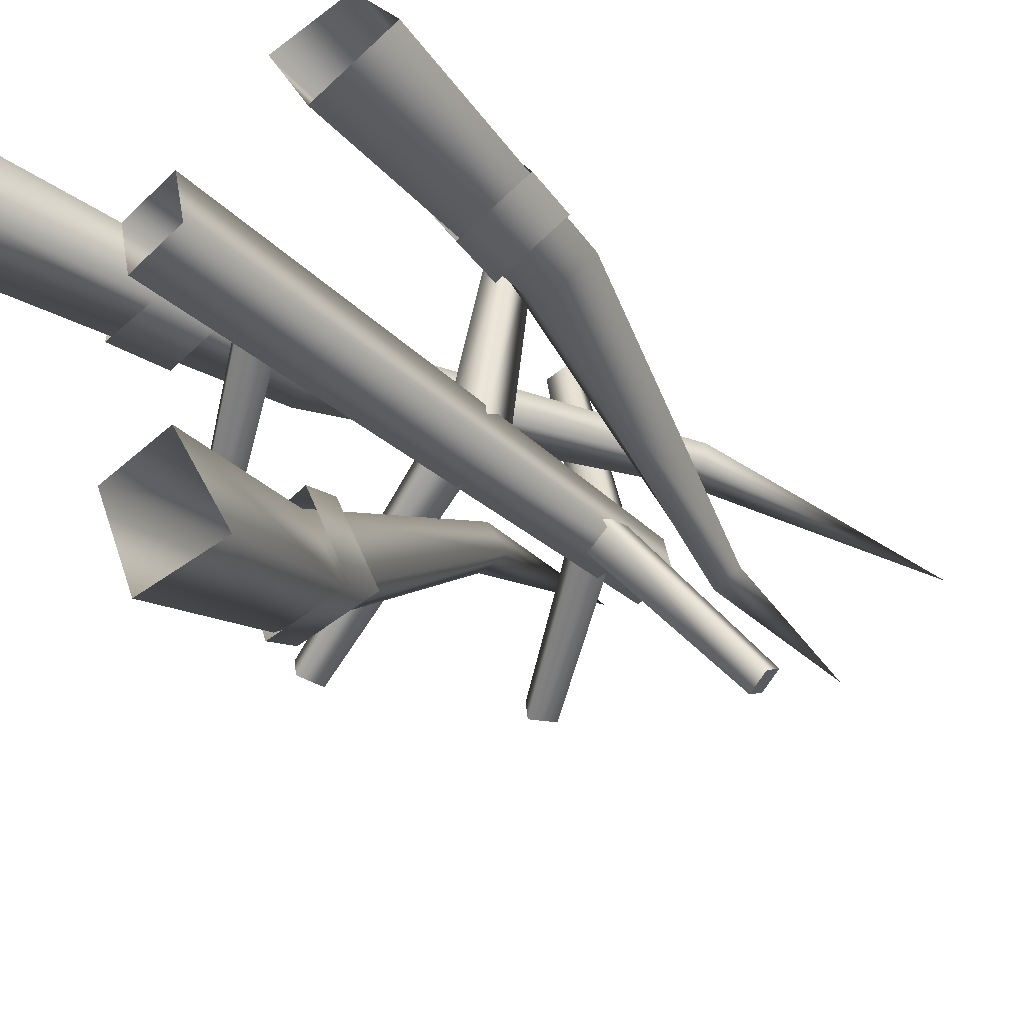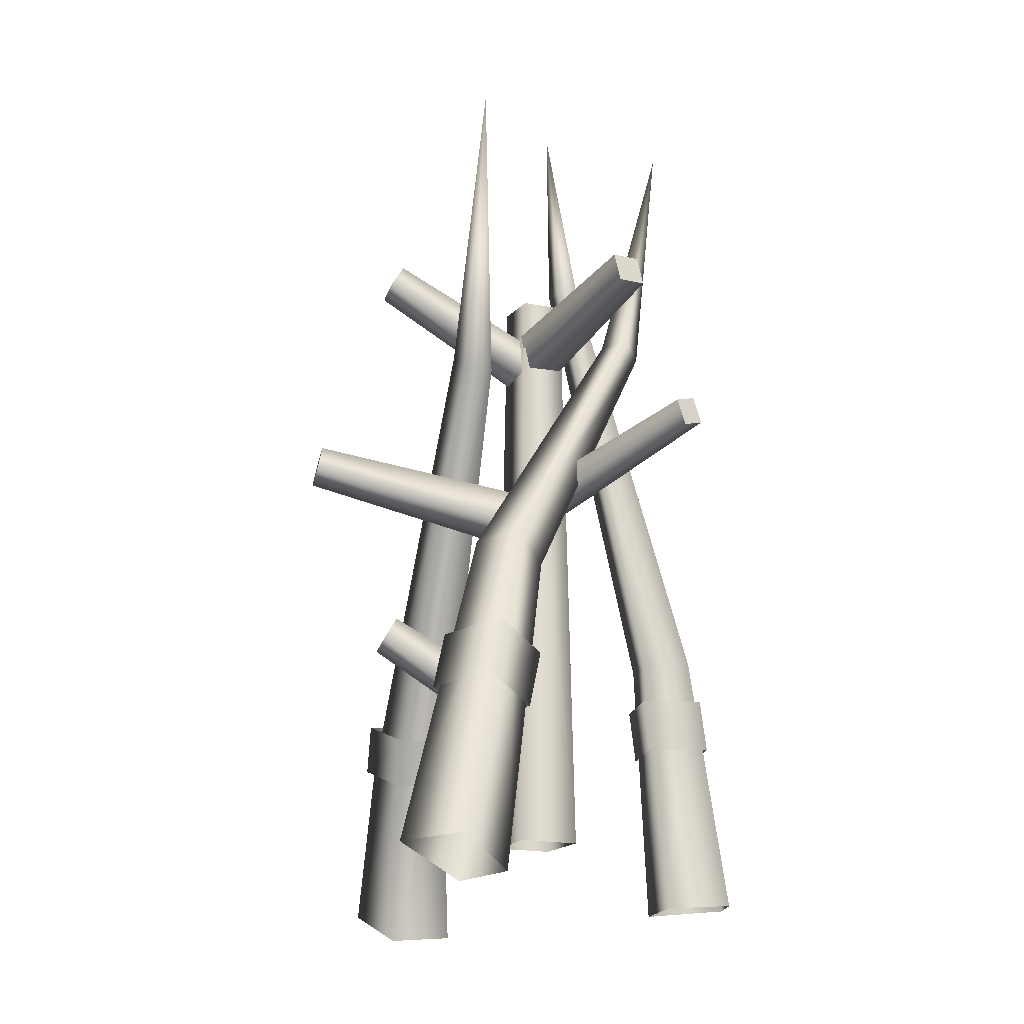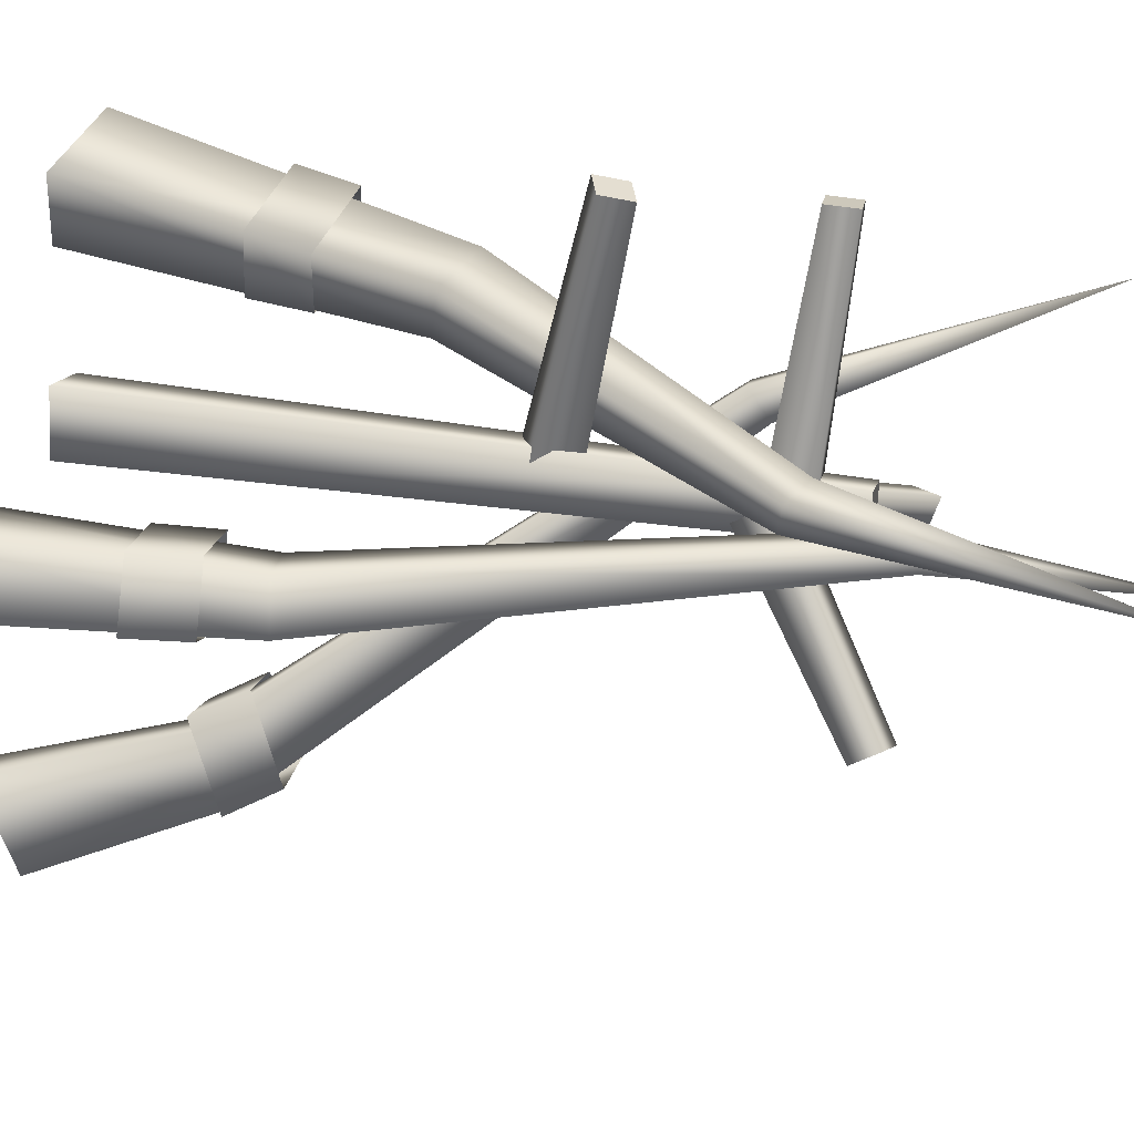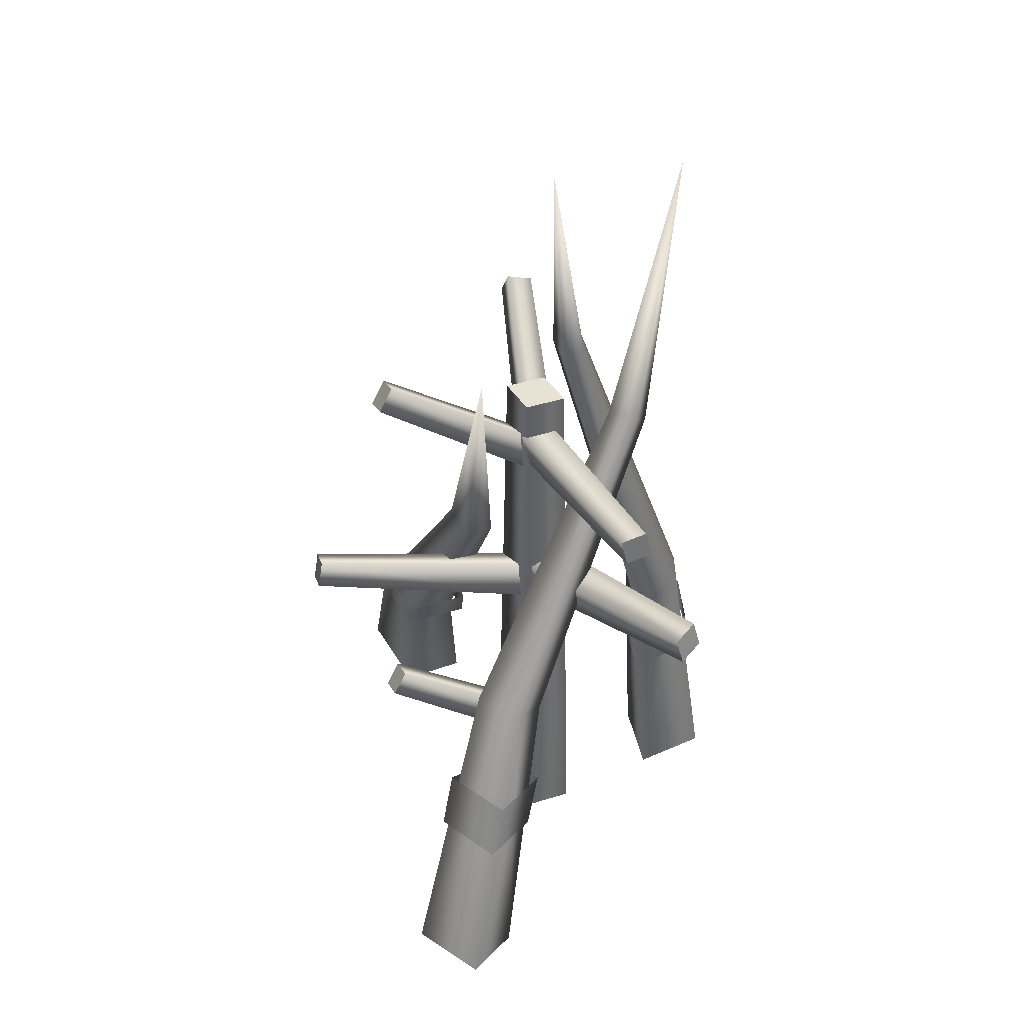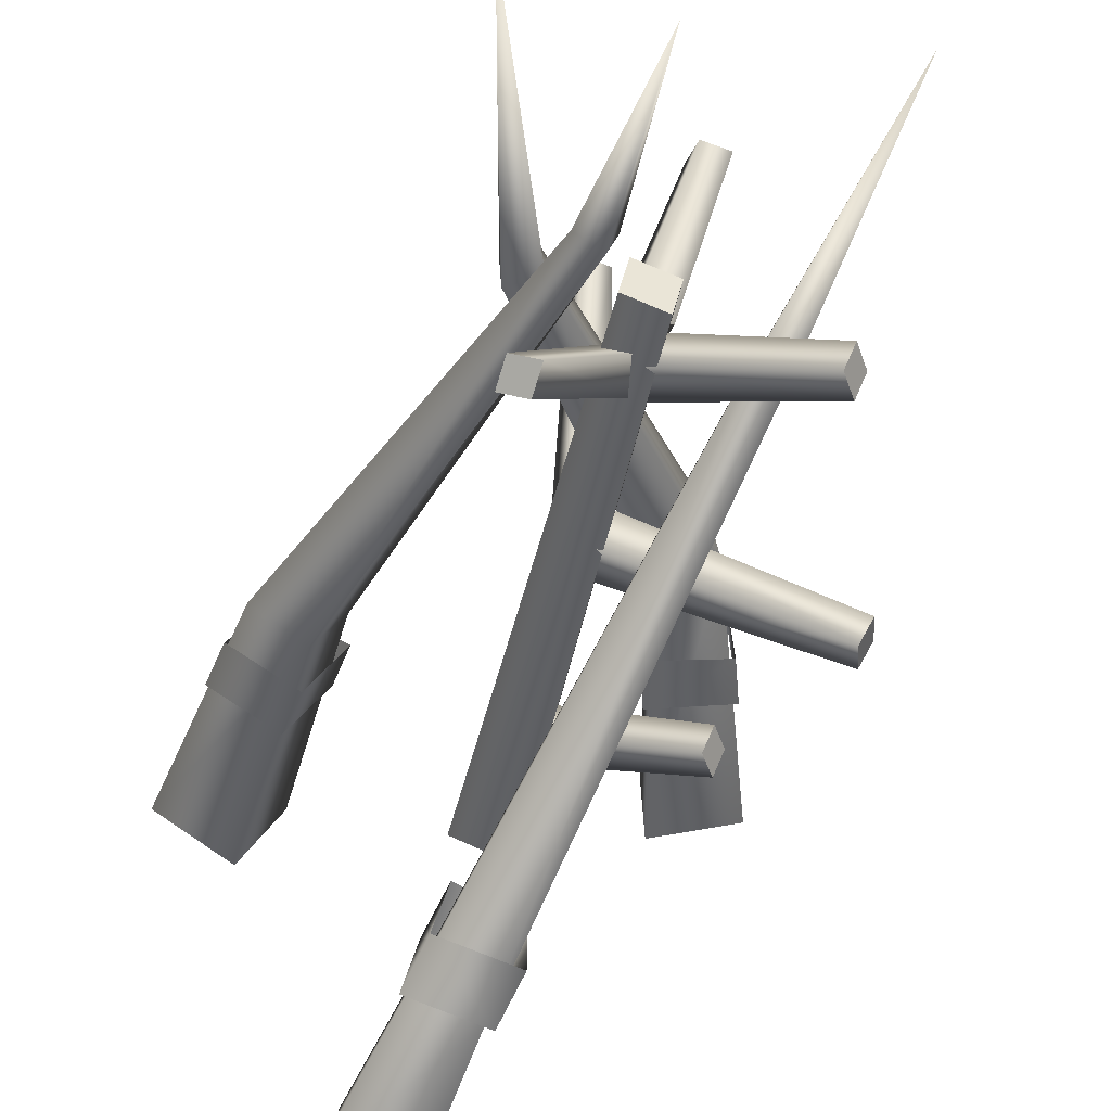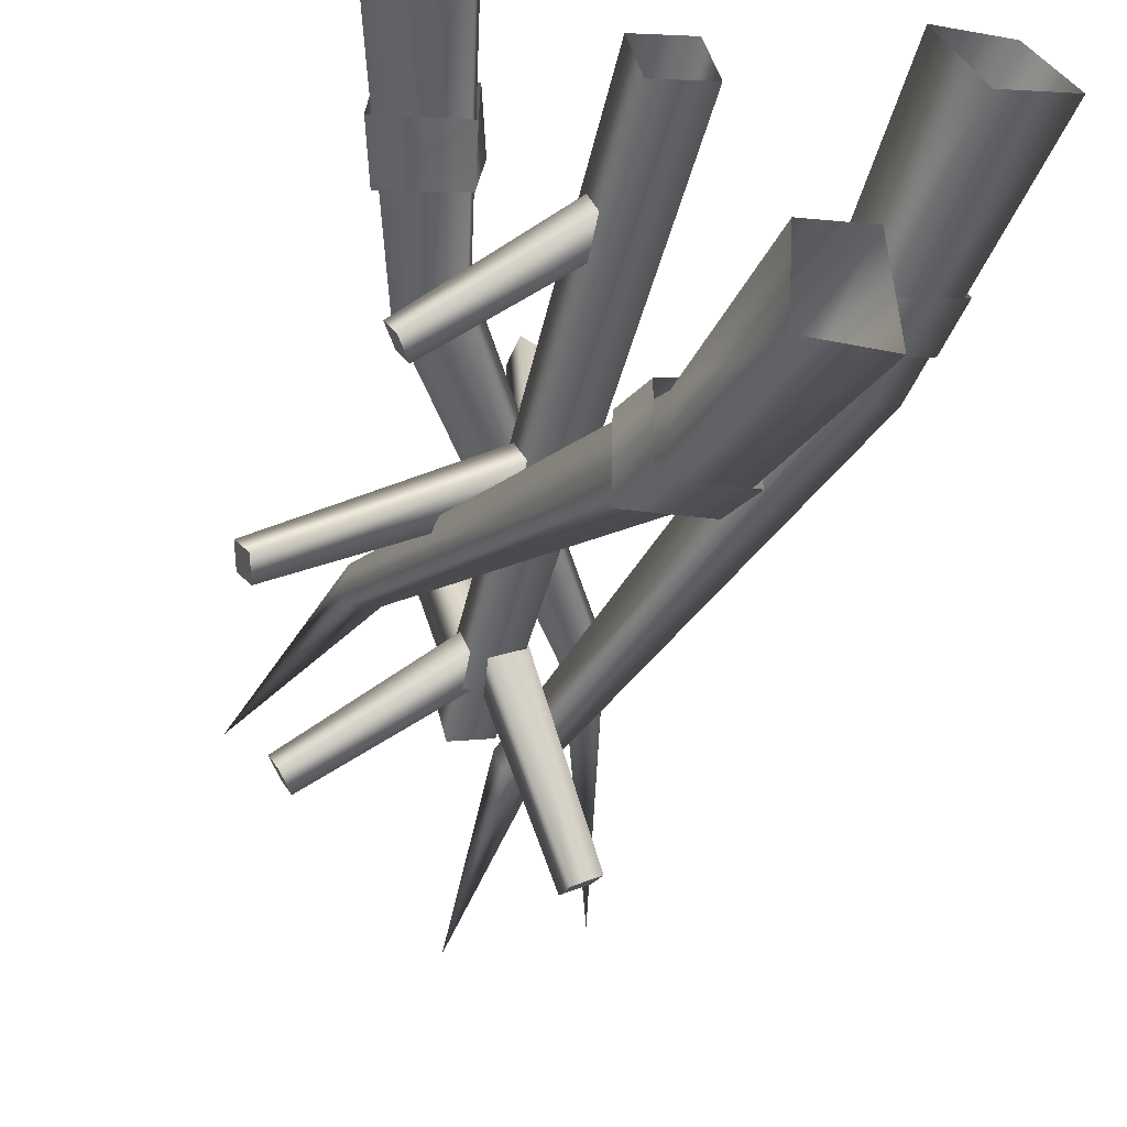
<metadata>
{"format":"obj","ext":"obj","renderer":"f3d","projection":"perspective","resolution":1024,"background":"white","views":[{"elev":-34.5,"azim":39.5,"up":"+Z"},{"elev":-18.9,"azim":-41.7,"up":"+Y"},{"elev":34.1,"azim":102.5,"up":"+Z"},{"elev":40.8,"azim":-41.8,"up":"+Y"},{"elev":-44.7,"azim":168.1,"up":"+Z"},{"elev":-52.5,"azim":-14.4,"up":"+Z"}]}
</metadata>
<code>
g Area_Common_Build_Hili_House_25_Lod2
v 0.03422 1.411 0.06391
v 0.07796 0.01389 -0.04175
v 0.04821 0.01389 0.09002
v 0.05535 1.411 -0.02964
v 0.05535 1.411 -0.02964
v -0.04821 0.01389 -0.09002
v -0.03422 1.411 -0.06391
v -0.05535 1.411 0.02964
v 0.04821 0.01389 0.09002
v -0.07796 0.01389 0.04175
v 0.03422 1.411 0.06391
v -0.03422 1.411 -0.06391
v -0.04821 0.01389 -0.09002
v -0.05535 1.411 0.02964
v 0.2029 1.439 -0.3504
v 0.2499 1.476 -0.2938
v 0.1953 1.494 -0.3181
v 0.2575 1.421 -0.3261
v 0.1953 1.494 -0.3181
v -0.01596 1.2 -0.04163
v 0.2029 1.439 -0.3504
v -0.003591 1.291 -0.03303
v 0.2499 1.476 -0.2938
v 0.05646 1.261 0.00744
v 0.2575 1.421 -0.3261
v 0.0449 1.169 -0.0006195
v 0.0449 1.169 -0.0006195
v 0.2575 1.421 -0.3261
v -0.162 1.285 0.4858
v -0.1127 1.35 0.493
v -0.1013 1.287 0.5008
v -0.1735 1.348 0.4779
v -0.1013 1.287 0.5008
v -0.04142 1.229 0.01762
v -0.162 1.285 0.4858
v 0.03958 1.23 0.03667
v -0.1735 1.348 0.4779
v -0.06185 1.318 0.02095
v -0.1127 1.35 0.493
v 0.01894 1.319 0.0399
v -0.1013 1.287 0.5008
v 0.03958 1.23 0.03667
v -0.5002 0.9191 -0.2465
v -0.4578 0.9608 -0.3036
v -0.4837 0.9817 -0.2505
v -0.4743 0.8983 -0.2995
v -0.4837 0.9817 -0.2505
v -0.05798 0.7999 0.0211
v -0.5002 0.9191 -0.2465
v -0.03206 0.8878 0.01779
v -0.4578 0.9608 -0.3036
v -0.004309 0.8594 -0.05685
v -0.03348 0.7721 -0.05561
v -0.4743 0.8983 -0.2995
v -0.03348 0.7721 -0.05561
v -0.4743 0.8983 -0.2995
v 0.03532 0.9515 0.549
v -0.03532 0.9932 0.5408
v 0.02355 1.014 0.5367
v -0.02355 0.9306 0.5531
v 0.02355 1.014 0.5367
v 0.0466 0.8399 0.03022
v 0.03532 0.9515 0.549
v 0.03105 0.9257 0.004647
v -0.03532 0.9932 0.5408
v -0.04659 0.897 0.01317
v -0.03108 0.8115 0.03875
v -0.02355 0.9306 0.5531
v -0.03108 0.8115 0.03875
v -0.02355 0.9306 0.5531
v -0.3472 1.439 -0.1596
v -0.2939 1.476 -0.2105
v -0.3144 1.494 -0.1543
v -0.3267 1.421 -0.2158
v -0.3144 1.494 -0.1543
v -0.02372 1.2 0.037
v -0.3472 1.439 -0.1596
v -0.01601 1.291 0.02406
v -0.2939 1.476 -0.2105
v 0.02014 1.261 -0.03869
v -0.3267 1.421 -0.2158
v 0.01291 1.169 -0.02659
v 0.01291 1.169 -0.02659
v -0.3267 1.421 -0.2158
v 0.4724 -0.102 -0.09049
v 0.3565 0.5151 0.02572
v 0.3811 -0.106 0.06866
v 0.424 0.5265 -0.08019
v 0.6437 -0.08219 0.004484
v 0.5429 0.5451 -0.01286
v 0.5459 -0.08997 0.1204
v 0.4758 0.532 0.06913
v 0.3811 -0.106 0.06866
v 0.3565 0.5151 0.02572
v 0.0693 1.486 0.02556
v 0.09458 1.494 -0.04145
v 0.08344 1.957 -0.03559
v 0.1536 1.504 -0.006671
v 0.1203 1.496 0.03604
v 0.0693 1.486 0.02556
v 0.04321 0.2457 -0.5714
v 0.1165 -0.05935 -0.8425
v 0.05122 0.3063 -0.6995
v 0.1057 -0.1385 -0.6753
v 0.1507 0.2561 -0.5266
v 0.2454 -0.1249 -0.6173
v 0.2939 -0.03313 -0.7886
v 0.1878 0.3264 -0.6578
v 0.2454 -0.1249 -0.6173
v 0.1507 0.2561 -0.5266
v -0.2738 1.159 0.0624
v -0.2737 1.202 0.004761
v -0.3986 1.779 0.2659
v -0.2169 1.16 0.08266
v -0.2019 1.207 0.0237
v -0.2169 1.16 0.08266
v -0.3392 -0.1152 0.2818
v -0.2839 0.6867 0.2576
v -0.1811 0.6296 0.2227
v -0.5059 -0.05554 0.3365
v -0.19 0.6186 0.1221
v -0.3483 -0.1208 0.1303
v -0.5365 -0.05574 0.1518
v -0.3069 0.6794 0.1347
v -0.3483 -0.1208 0.1303
v -0.19 0.6186 0.1221
v 0.2312 1.294 0.1446
v 0.1727 1.33 0.1649
v 0.3645 1.942 0.09421
v 0.2253 1.286 0.085
v 0.1586 1.324 0.09204
v 0.2253 1.286 0.085
v 0.05535 1.411 -0.02964
v 0.03422 1.411 0.06391
v -0.05535 1.411 0.02964
v -0.03422 1.411 -0.06391
v -0.3472 0.498 -0.1596
v -0.2939 0.5347 -0.2105
v -0.3144 0.553 -0.1543
v -0.3267 0.4797 -0.2158
v -0.3144 0.553 -0.1543
v -0.02372 0.2591 0.037
v -0.3472 0.498 -0.1596
v -0.01601 0.3504 0.02406
v -0.2939 0.5347 -0.2105
v 0.02014 0.3202 -0.03869
v -0.3267 0.4797 -0.2158
v 0.01291 0.2283 -0.02659
v 0.01291 0.2283 -0.02659
v -0.3267 0.4797 -0.2158
v -0.2091 0.4047 0.249
v -0.4183 0.3163 0.3087
v -0.3761 0.4488 0.301
v -0.2504 0.2721 0.2582
v -0.2276 0.3998 0.124
v -0.2539 0.266 0.1235
v -0.3943 0.4399 0.1256
v -0.4343 0.3075 0.1344
v -0.3943 0.4399 0.1256
v -0.4343 0.3075 0.1344
v 0.3366 0.4163 0.04227
v 0.439 0.2962 -0.0929
v 0.4204 0.4195 -0.09445
v 0.3513 0.2927 0.04708
v 0.4887 0.429 0.09433
v 0.5077 0.3058 0.09653
v 0.5698 0.4355 -0.01416
v 0.5888 0.3123 -0.01196
v 0.4887 0.429 0.09433
v 0.5077 0.3058 0.09653
v -0.0144 0.3501 -0.4968
v 0.03306 0.308 -0.7079
v -0.0003311 0.4148 -0.6529
v 0.01749 0.2427 -0.5517
v 0.1262 0.3617 -0.4357
v 0.1603 0.253 -0.4861
v 0.1704 0.4262 -0.6088
v 0.2038 0.3193 -0.6638
v 0.1704 0.4262 -0.6088
v 0.2038 0.3193 -0.6638
g Area_Common_Build_Hili_House_25_Lod2_0
f 3 2 1
f 4 1 2
f 2 6 5
f 7 5 6
f 10 9 8
f 11 8 9
f 13 10 12
f 14 12 10
f 17 16 15
f 18 15 16
f 21 20 19
f 22 19 20
f 19 22 23
f 24 23 22
f 23 24 25
f 26 25 24
f 20 21 27
f 28 27 21
f 31 30 29
f 32 29 30
f 35 34 33
f 36 33 34
f 35 37 34
f 38 34 37
f 37 39 38
f 40 38 39
f 39 41 40
f 42 40 41
f 45 44 43
f 46 43 44
f 49 48 47
f 50 47 48
f 47 50 51
f 52 51 50
f 52 53 51
f 54 51 53
f 48 49 55
f 56 55 49
f 59 58 57
f 60 57 58
f 63 62 61
f 64 61 62
f 61 64 65
f 66 65 64
f 66 67 65
f 68 65 67
f 62 63 69
f 70 69 63
f 73 72 71
f 74 71 72
f 77 76 75
f 78 75 76
f 75 78 79
f 80 79 78
f 79 80 81
f 82 81 80
f 76 77 83
f 84 83 77
f 87 86 85
f 88 85 86
f 85 88 89
f 90 89 88
f 89 90 91
f 92 91 90
f 91 92 93
f 94 93 92
f 86 95 88
f 96 88 95
f 96 95 97
f 97 98 96
f 90 98 92
f 90 88 98
f 96 98 88
f 99 98 97
f 92 99 94
f 99 92 98
f 100 99 97
f 100 94 99
f 103 102 101
f 104 101 102
f 101 104 105
f 106 105 104
f 102 103 107
f 108 107 103
f 107 108 109
f 110 109 108
f 101 111 103
f 112 103 111
f 112 111 113
f 111 114 113
f 111 101 114
f 105 114 101
f 113 115 112
f 108 115 110
f 108 103 115
f 112 115 103
f 116 115 113
f 116 110 115
f 119 118 117
f 120 117 118
f 119 117 121
f 122 121 117
f 120 118 123
f 124 123 118
f 123 124 125
f 126 125 124
f 119 127 118
f 128 118 127
f 128 127 129
f 127 130 129
f 127 119 130
f 121 130 119
f 129 131 128
f 124 131 126
f 124 118 131
f 128 131 118
f 132 131 129
f 132 126 131
f 135 134 133
f 136 135 133
f 139 138 137
f 140 137 138
f 143 142 141
f 144 141 142
f 141 144 145
f 146 145 144
f 145 146 147
f 148 147 146
f 142 143 149
f 150 149 143
f 153 152 151
f 154 151 152
f 151 154 155
f 156 155 154
f 155 156 157
f 158 157 156
f 153 159 152
f 160 152 159
f 163 162 161
f 164 161 162
f 161 164 165
f 166 165 164
f 163 167 162
f 168 162 167
f 167 169 168
f 170 168 169
f 173 172 171
f 174 171 172
f 171 174 175
f 176 175 174
f 175 176 177
f 178 177 176
f 173 179 172
f 180 172 179

</code>
